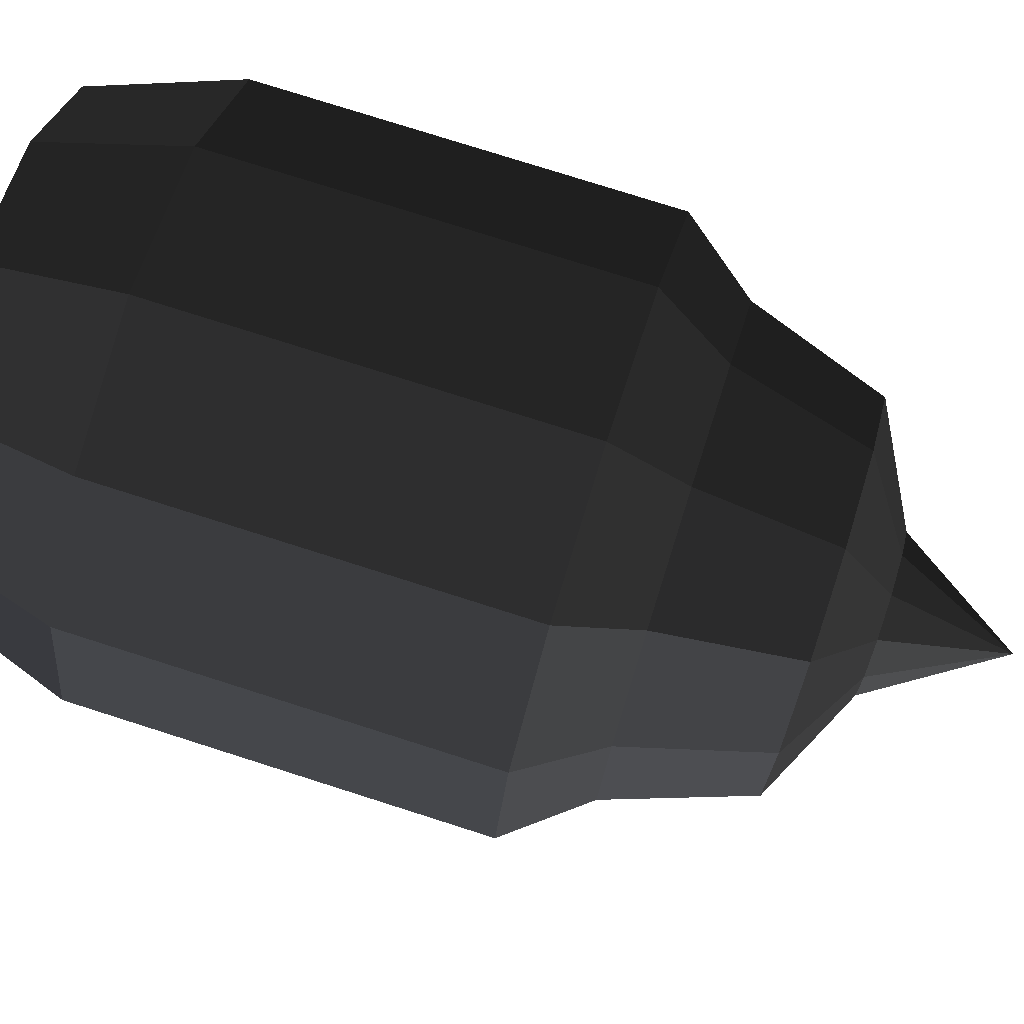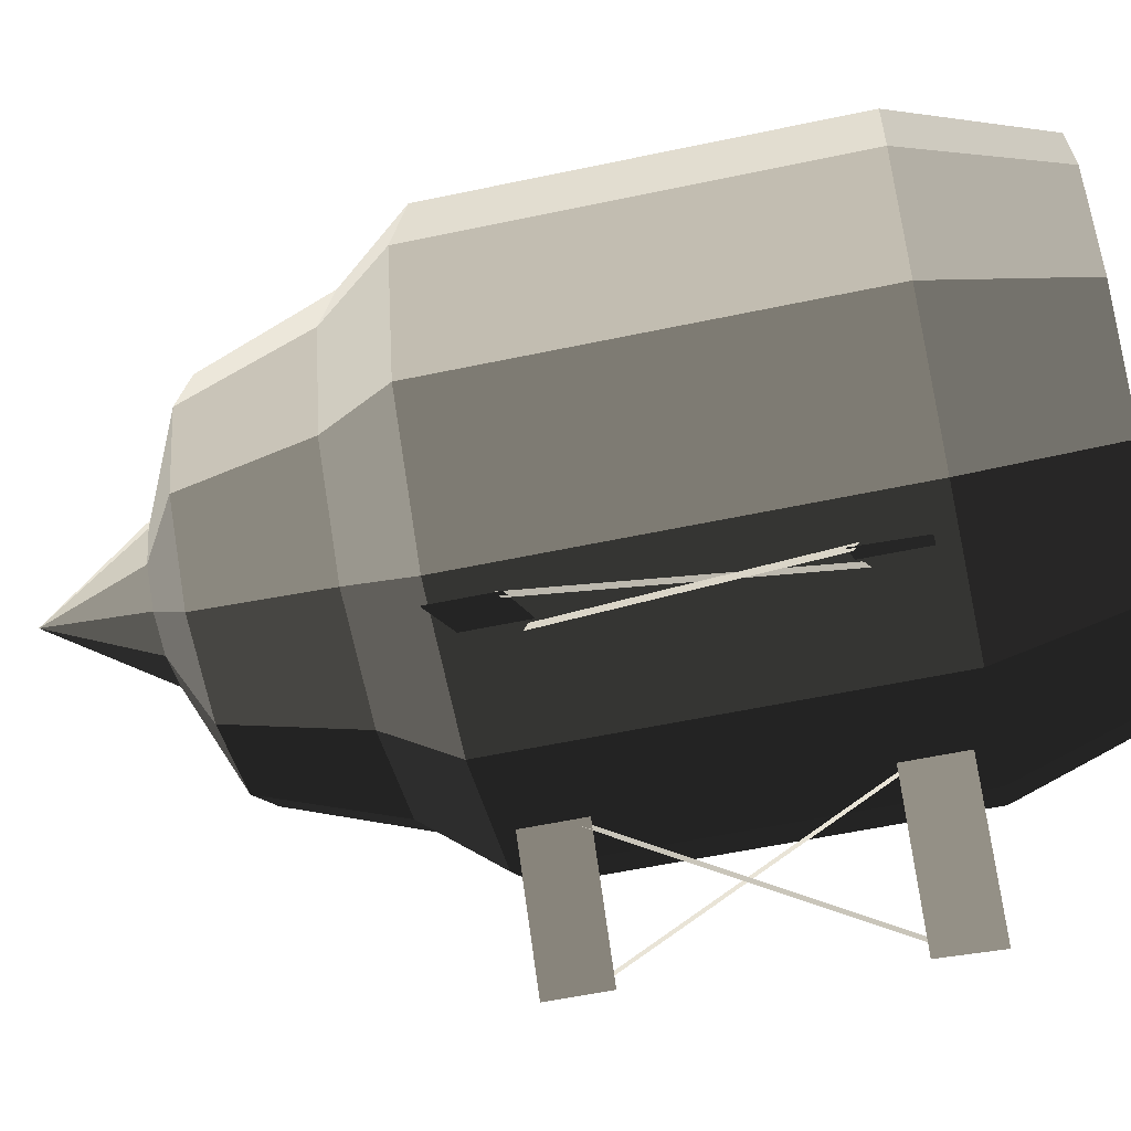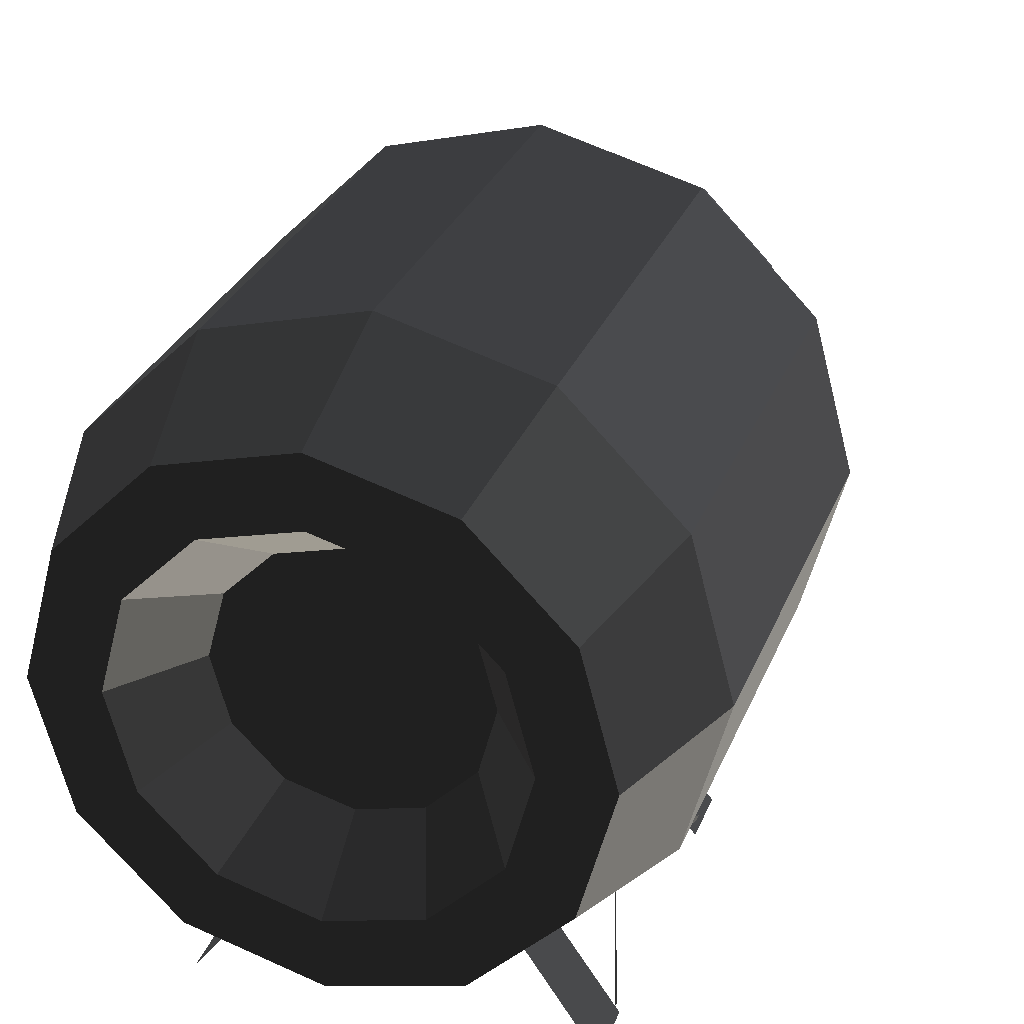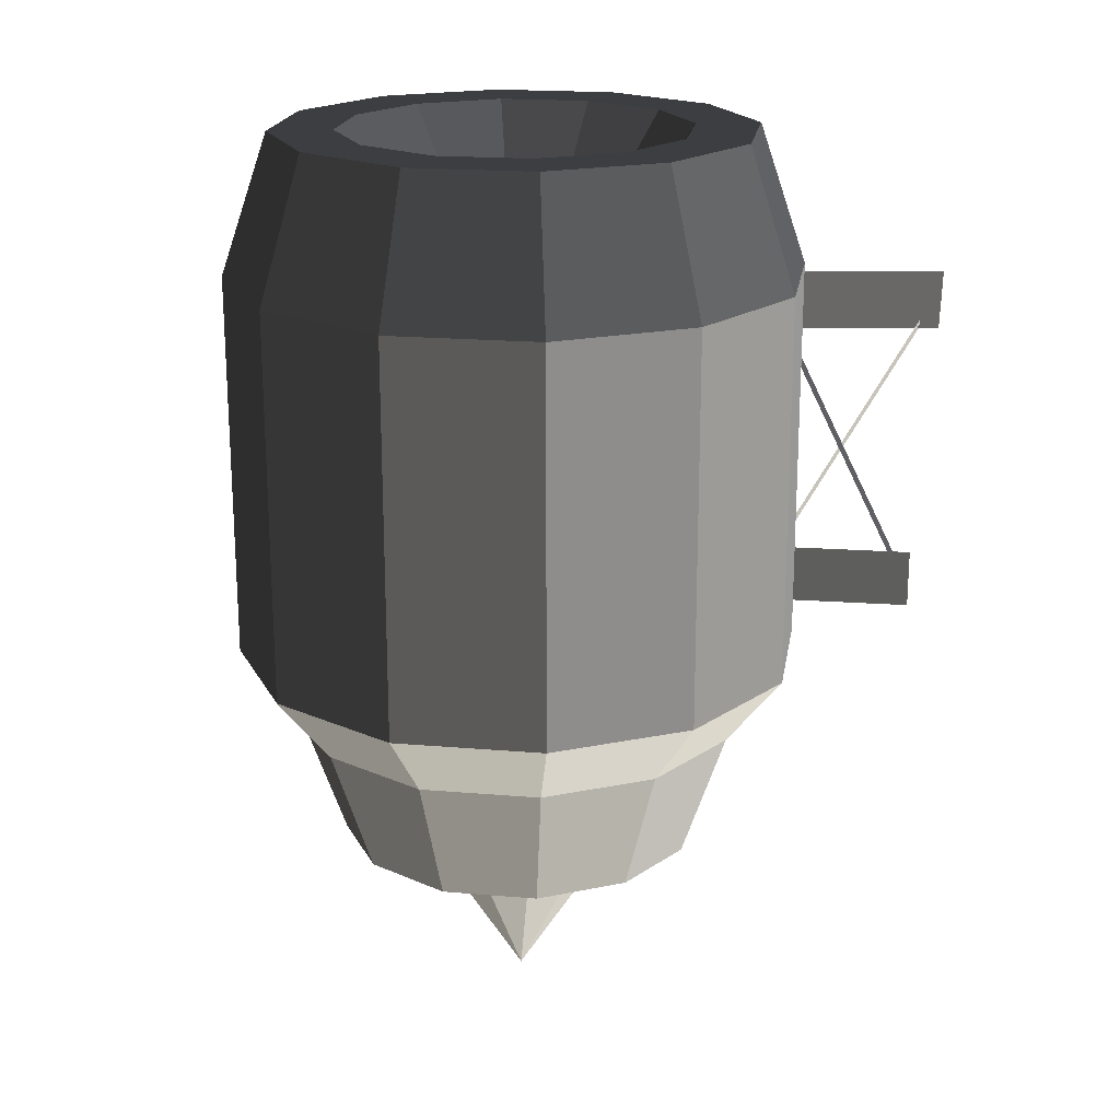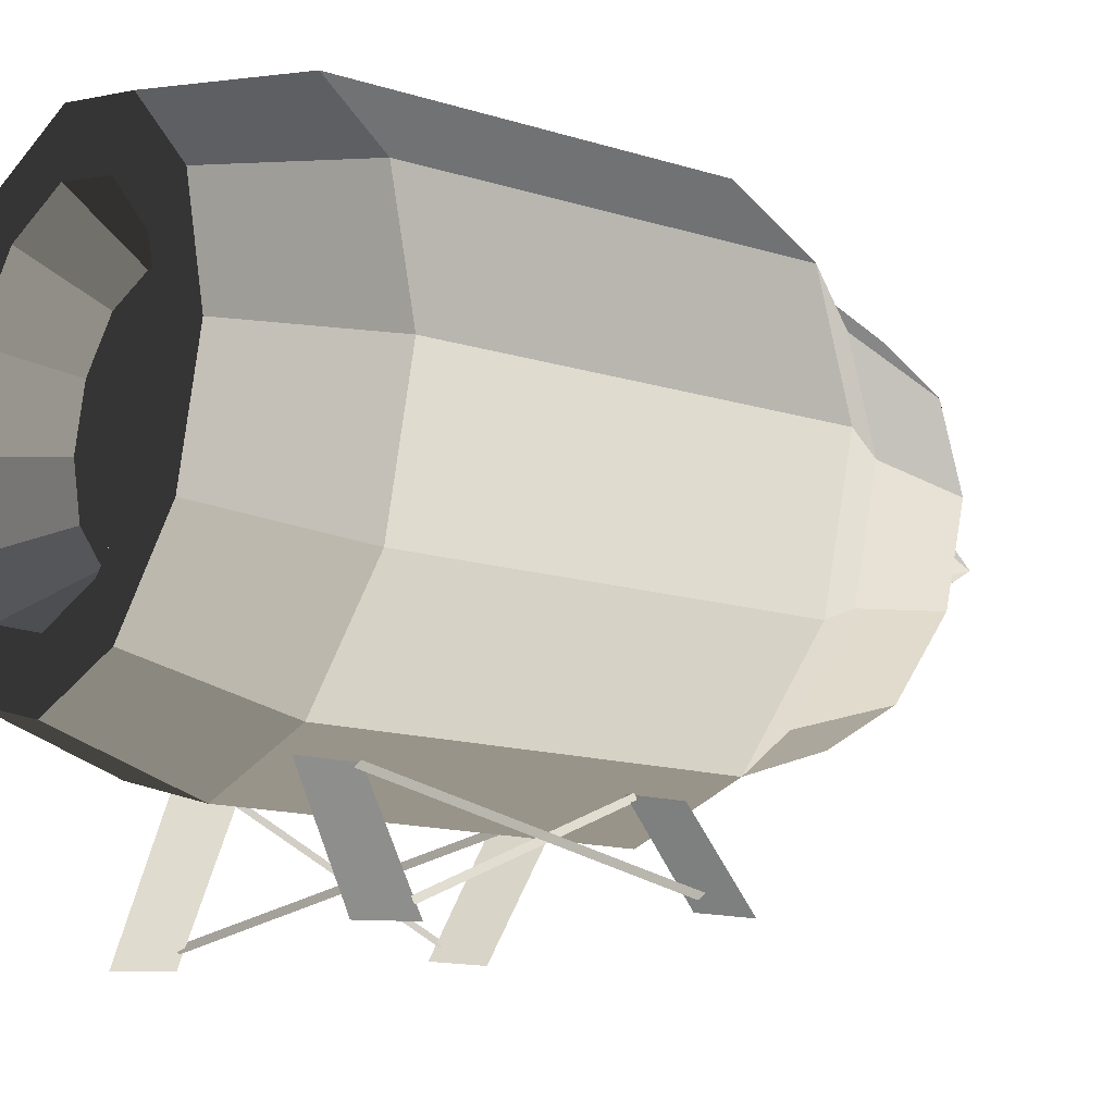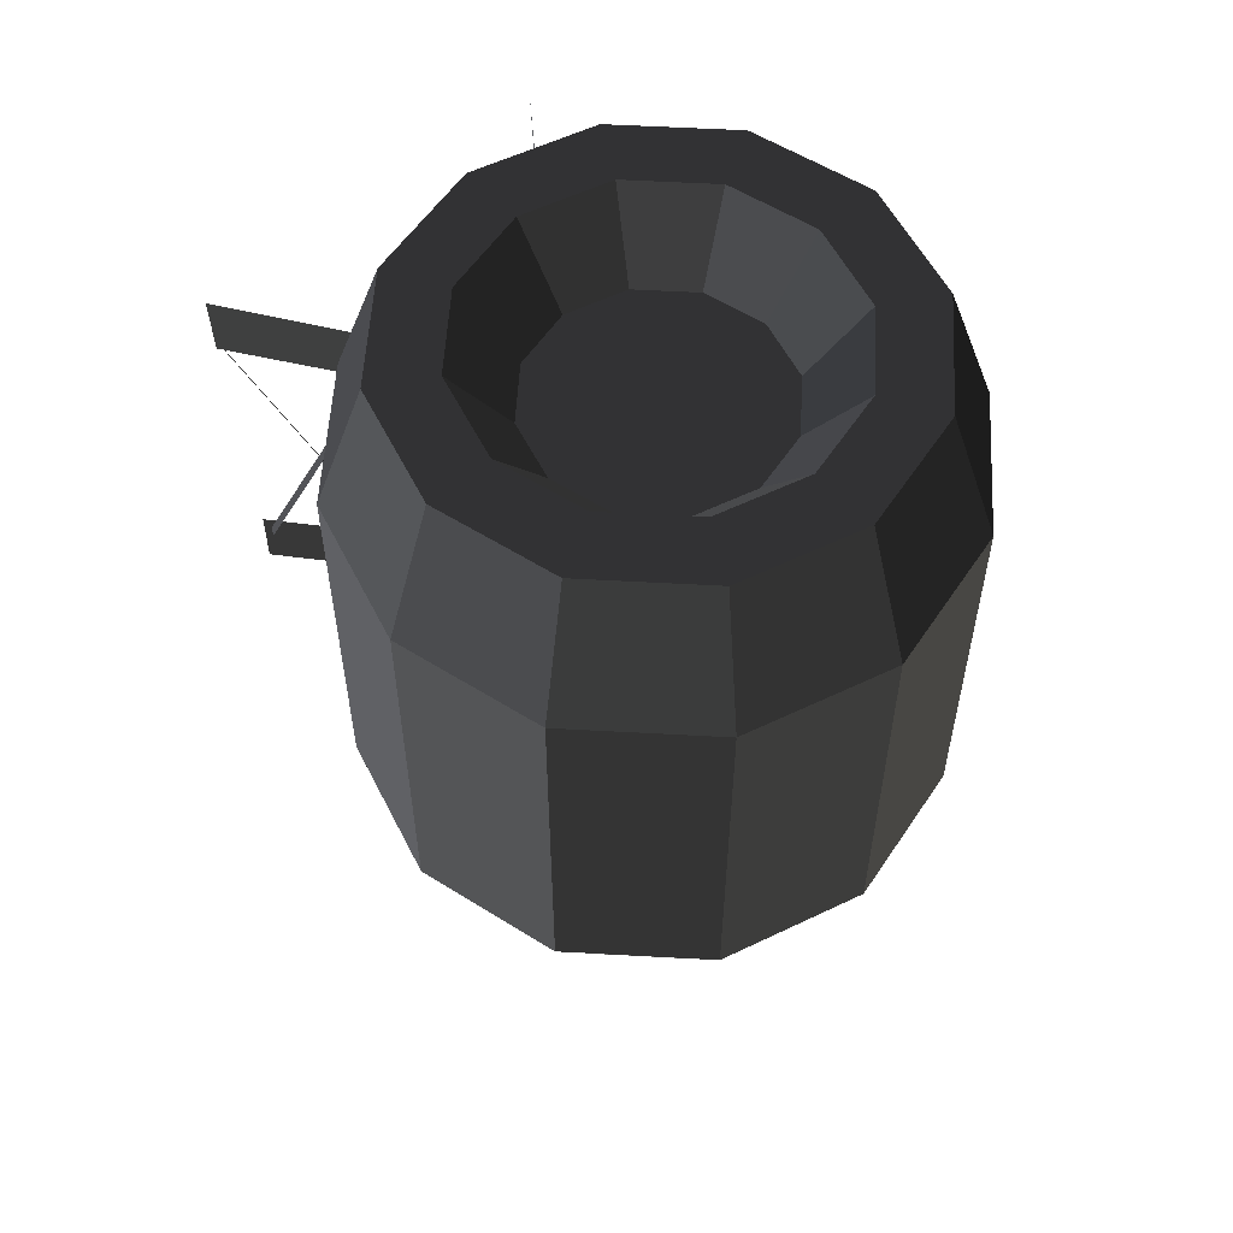
<metadata>
{"format":"obj","ext":"obj","renderer":"f3d","projection":"perspective","resolution":1024,"background":"white","views":[{"elev":76.9,"azim":107.7,"up":"+Y"},{"elev":-56.0,"azim":-77.4,"up":"+Y"},{"elev":29.6,"azim":19.1,"up":"+Y"},{"elev":19.7,"azim":-126.0,"up":"+Z"},{"elev":-14.4,"azim":55.7,"up":"+Y"},{"elev":56.5,"azim":138.3,"up":"+Z"}]}
</metadata>
<code>
v 34 7.308 -8.395
v 33.77 8.189 -8.395
v 35.53 8.189 -11.16
v 35.53 8.189 -11.16
v 34.65 6.663 -8.395
v 34.65 6.663 -8.395
v 35.53 6.428 -8.395
v 35.53 6.428 -8.395
v 36.41 6.663 -8.395
v 36.41 6.663 -8.395
v 37.05 7.308 -8.395
v 37.05 7.308 -8.395
v 37.29 8.189 -8.395
v 37.29 8.189 -8.395
v 37.05 9.069 -8.395
v 37.05 9.069 -8.395
v 36.41 9.714 -8.395
v 36.41 9.714 -8.395
v 35.53 9.95 -8.395
v 35.53 9.95 -8.395
v 34.65 9.714 -8.395
v 34.65 9.714 -8.395
v 34 9.069 -8.395
v 34 9.069 -8.395
v 33.77 8.189 -8.395
v 33.77 8.189 -8.395
v 31.85 10.31 -7.167
v 31.28 8.189 -7.167
v 31.85 6.065 -7.167
v 34 7.308 -8.395
v 33.4 4.511 -7.167
v 34.65 6.663 -8.395
v 35.53 3.942 -7.167
v 35.53 6.428 -8.395
v 37.65 4.511 -7.167
v 36.41 6.663 -8.395
v 39.21 6.065 -7.167
v 37.05 7.308 -8.395
v 39.77 8.189 -7.167
v 37.29 8.189 -8.395
v 39.21 10.31 -7.167
v 37.05 9.069 -8.395
v 37.65 11.87 -7.167
v 36.41 9.714 -8.395
v 35.53 12.44 -7.167
v 35.53 9.95 -8.395
v 33.4 11.87 -7.167
v 34.65 9.714 -8.395
v 31.85 10.31 -7.167
v 34 9.069 -8.395
v 32.87 12.79 -4.113
v 30.93 10.84 -4.113
v 30.22 8.189 -4.113
v 31.28 8.189 -7.167
v 30.93 5.535 -4.113
v 31.85 6.065 -7.167
v 32.87 3.592 -4.113
v 33.4 4.511 -7.167
v 35.53 2.88 -4.113
v 35.53 3.942 -7.167
v 38.18 3.592 -4.113
v 37.65 4.511 -7.167
v 40.13 5.535 -4.113
v 39.21 6.065 -7.167
v 40.84 8.189 -4.113
v 39.77 8.189 -7.167
v 40.13 10.84 -4.113
v 39.21 10.31 -7.167
v 38.18 12.79 -4.113
v 37.65 11.87 -7.167
v 35.53 13.5 -4.113
v 35.53 12.44 -7.167
v 32.87 12.79 -4.113
v 33.4 11.87 -7.167
v 35.53 14.82 -2.44
v 32.21 13.94 -2.44
v 29.78 11.51 -2.44
v 30.93 10.84 -4.113
v 28.89 8.189 -2.44
v 30.22 8.189 -4.113
v 29.78 4.871 -2.44
v 30.93 5.535 -4.113
v 32.21 2.442 -2.44
v 32.87 3.592 -4.113
v 35.53 1.553 -2.44
v 35.53 2.88 -4.113
v 38.85 2.442 -2.44
v 38.18 3.592 -4.113
v 41.27 4.871 -2.44
v 40.13 5.535 -4.113
v 42.16 8.189 -2.44
v 40.84 8.189 -4.113
v 41.27 11.51 -2.44
v 40.13 10.84 -4.113
v 38.85 13.94 -2.44
v 38.18 12.79 -4.113
v 35.53 14.82 -2.44
v 35.53 13.5 -4.113
v 38.85 13.94 6.58
v 35.53 14.82 6.58
v 32.21 13.94 6.58
v 32.21 13.94 -2.44
v 29.78 11.51 6.58
v 29.78 11.51 -2.44
v 28.89 8.189 6.58
v 28.89 8.189 -2.44
v 29.78 4.871 6.58
v 29.78 4.871 -2.44
v 32.21 2.442 6.58
v 32.21 2.442 -2.44
v 35.53 1.553 6.58
v 35.53 1.553 -2.44
v 38.85 2.442 6.58
v 38.85 2.442 -2.44
v 41.27 4.871 6.58
v 41.27 4.871 -2.44
v 42.16 8.189 6.58
v 42.16 8.189 -2.44
v 41.27 11.51 6.58
v 41.27 11.51 -2.44
v 38.85 13.94 6.58
v 38.85 13.94 -2.44
v 40.32 10.95 9.811
v 38.29 12.98 9.811
v 35.53 13.72 9.811
v 35.53 14.82 6.58
v 32.76 12.98 9.811
v 32.21 13.94 6.58
v 30.74 10.95 9.811
v 29.78 11.51 6.58
v 30 8.189 9.811
v 28.89 8.189 6.58
v 30.74 5.424 9.811
v 29.78 4.871 6.58
v 32.76 3.4 9.811
v 32.21 2.442 6.58
v 35.53 2.659 9.811
v 35.53 1.553 6.58
v 38.29 3.4 9.811
v 38.85 2.442 6.58
v 40.32 5.424 9.811
v 41.27 4.871 6.58
v 41.06 8.189 9.811
v 42.16 8.189 6.58
v 40.32 10.95 9.811
v 41.27 11.51 6.58
v 39.58 8.189 9.811
v 39.03 10.21 9.811
v 37.55 11.69 9.811
v 38.29 12.98 9.811
v 35.53 12.24 9.811
v 35.53 13.72 9.811
v 33.5 11.69 9.811
v 32.76 12.98 9.811
v 32.02 10.21 9.811
v 30.74 10.95 9.811
v 31.48 8.189 9.811
v 30 8.189 9.811
v 32.02 6.165 9.811
v 30.74 5.424 9.811
v 33.5 4.683 9.811
v 32.76 3.4 9.811
v 35.53 4.141 9.811
v 35.53 2.659 9.811
v 37.55 4.683 9.811
v 38.29 3.4 9.811
v 39.03 6.165 9.811
v 40.32 5.424 9.811
v 39.58 8.189 9.811
v 41.06 8.189 9.811
v 37.92 6.806 8.083
v 38.29 8.189 8.083
v 37.92 9.571 8.083
v 39.03 10.21 9.811
v 36.91 10.58 8.083
v 37.55 11.69 9.811
v 35.53 10.95 8.083
v 35.53 12.24 9.811
v 34.15 10.58 8.083
v 34.15 10.58 8.083
v 33.5 11.69 9.811
v 35.53 12.24 9.811
v 33.13 9.571 8.083
v 32.02 10.21 9.811
v 36.91 10.58 8.083
v 37.92 9.571 8.083
v 38.29 8.189 8.083
v 32.76 8.189 8.083
v 31.48 8.189 9.811
v 32.02 10.21 9.811
v 33.13 6.806 8.083
v 32.02 6.165 9.811
v 38.29 8.189 8.083
v 37.92 6.806 8.083
v 36.91 5.794 8.083
v 34.15 5.794 8.083
v 33.5 4.683 9.811
v 32.02 6.165 9.811
v 35.53 5.424 8.083
v 35.53 4.141 9.811
v 36.91 5.794 8.083
v 36.91 5.794 8.083
v 37.55 4.683 9.811
v 35.53 4.141 9.811
v 37.92 6.806 8.083
v 39.03 6.165 9.811
v 33.29 2.141 4.79
v 31.03 -0.7917 4.79
v 33.29 2.141 6.158
v 31.03 -0.8645 6.158
v 33.29 2.141 -2.06
v 31.03 -0.235 -2.06
v 33.29 2.141 -0.6924
v 31.03 -0.235 -0.6924
v 31.26 0.1319 -0.9018
v 31.32 0.0008 -0.7919
v 33.36 2.15 4.931
v 33.41 2.019 5.042
v 31.32 -0.5059 4.89
v 31.26 -0.3748 5
v 33.41 2.019 -0.9436
v 33.36 2.15 -0.8336
v 37.66 2.141 4.79
v 39.69 -0.7918 4.79
v 37.66 2.141 6.158
v 39.69 -0.8645 6.158
v 37.66 2.141 -2.06
v 39.69 -0.235 -2.06
v 37.66 2.141 -0.6924
v 39.69 -0.235 -0.6924
v 39.7 0.1256 -0.9385
v 39.64 -0.0055 -0.8285
v 37.82 2.143 4.895
v 37.75 2.012 5.005
v 39.64 -0.5246 4.926
v 39.7 -0.3936 5.036
v 37.75 2.01 -0.907
v 37.82 2.141 -0.797
g Group_001
f 1 2 3
f 1 3 5
f 5 3 7
f 7 3 9
f 9 3 11
f 11 3 13
f 13 3 15
f 15 3 17
f 17 3 19
f 19 3 21
f 21 3 23
f 23 3 25
f 23 25 28 27
f 28 25 30 29
f 29 30 32 31
f 31 32 34 33
f 33 34 36 35
f 35 36 38 37
f 37 38 40 39
f 39 40 42 41
f 41 42 44 43
f 43 44 46 45
f 45 46 48 47
f 47 48 50 49
f 47 49 52 51
f 52 49 54 53
f 53 54 56 55
f 55 56 58 57
f 57 58 60 59
f 59 60 62 61
f 61 62 64 63
f 63 64 66 65
f 65 66 68 67
f 67 68 70 69
f 69 70 72 71
f 71 72 74 73
f 71 73 76 75
f 76 73 78 77
f 77 78 80 79
f 79 80 82 81
f 81 82 84 83
f 83 84 86 85
f 85 86 88 87
f 87 88 90 89
f 89 90 92 91
f 91 92 94 93
f 93 94 96 95
f 95 96 98 97
f 95 97 100 99
f 100 97 102 101
f 101 102 104 103
f 103 104 106 105
f 105 106 108 107
f 107 108 110 109
f 109 110 112 111
f 111 112 114 113
f 113 114 116 115
f 115 116 118 117
f 117 118 120 119
f 119 120 122 121
f 119 121 124 123
f 124 121 126 125
f 125 126 128 127
f 127 128 130 129
f 129 130 132 131
f 131 132 134 133
f 133 134 136 135
f 135 136 138 137
f 137 138 140 139
f 139 140 142 141
f 141 142 144 143
f 143 144 146 145
f 143 145 148 147
f 148 145 150 149
f 149 150 152 151
f 151 152 154 153
f 153 154 156 155
f 155 156 158 157
f 157 158 160 159
f 159 160 162 161
f 161 162 164 163
f 163 164 166 165
f 165 166 168 167
f 167 168 170 169
f 167 169 172 171
f 172 169 174 173
f 173 174 176 175
f 175 176 178 177
f 175 177 179
f 179 177 182 181
f 179 181 184 183
f 179 183 186 185
f 186 183 188 187
f 188 183 190 189
f 188 189 192 191
f 188 191 194 193
f 194 191 196 195
f 196 191 198 197
f 196 197 200 199
f 196 199 201
f 201 199 204 203
f 201 203 206 205
g Group_002
f 207 208 210 209
g Group_003
f 211 212 214 213
g Group_004
f 215 216 218 217
g Group_005
f 219 220 222 221
g Group_006
f 223 224 226 225
g Group_007
f 227 228 230 229
g Group_008
f 231 232 234 233
g Group_009
f 235 236 238 237

</code>
